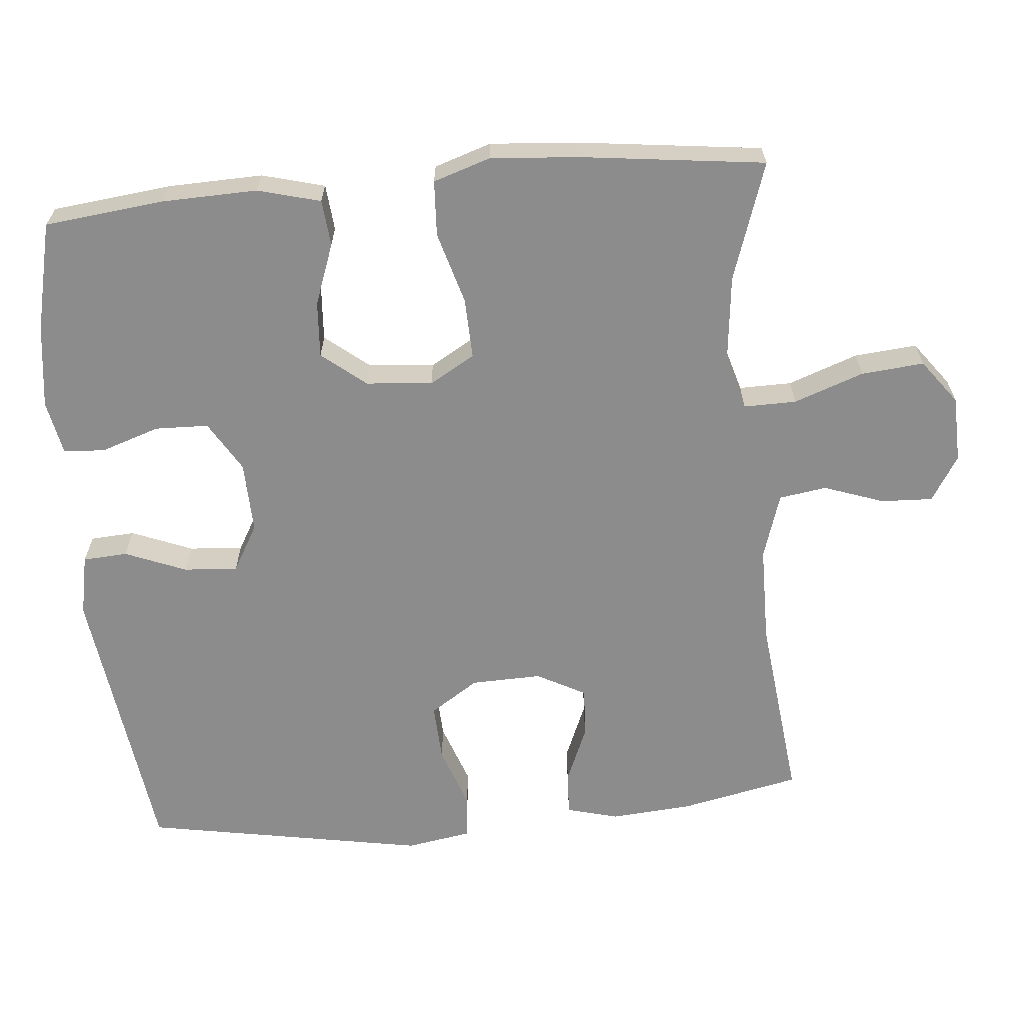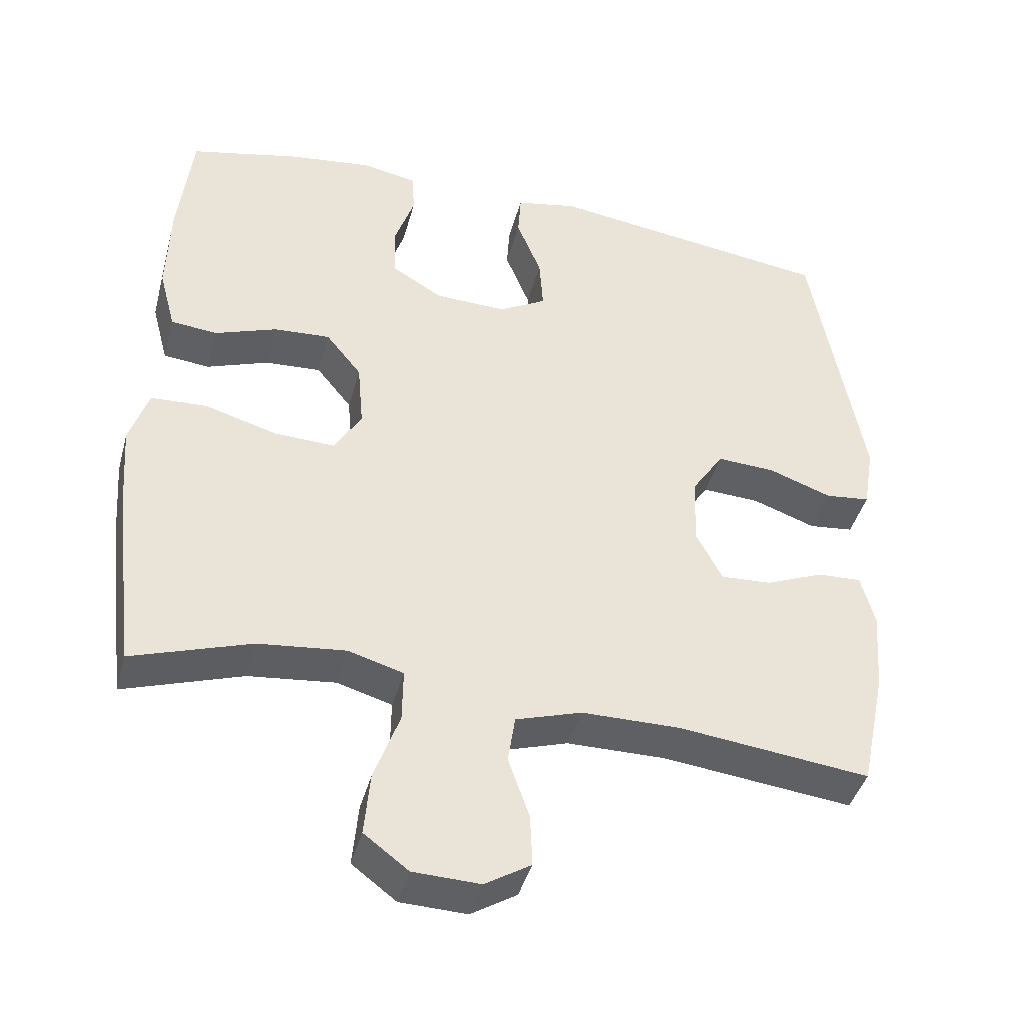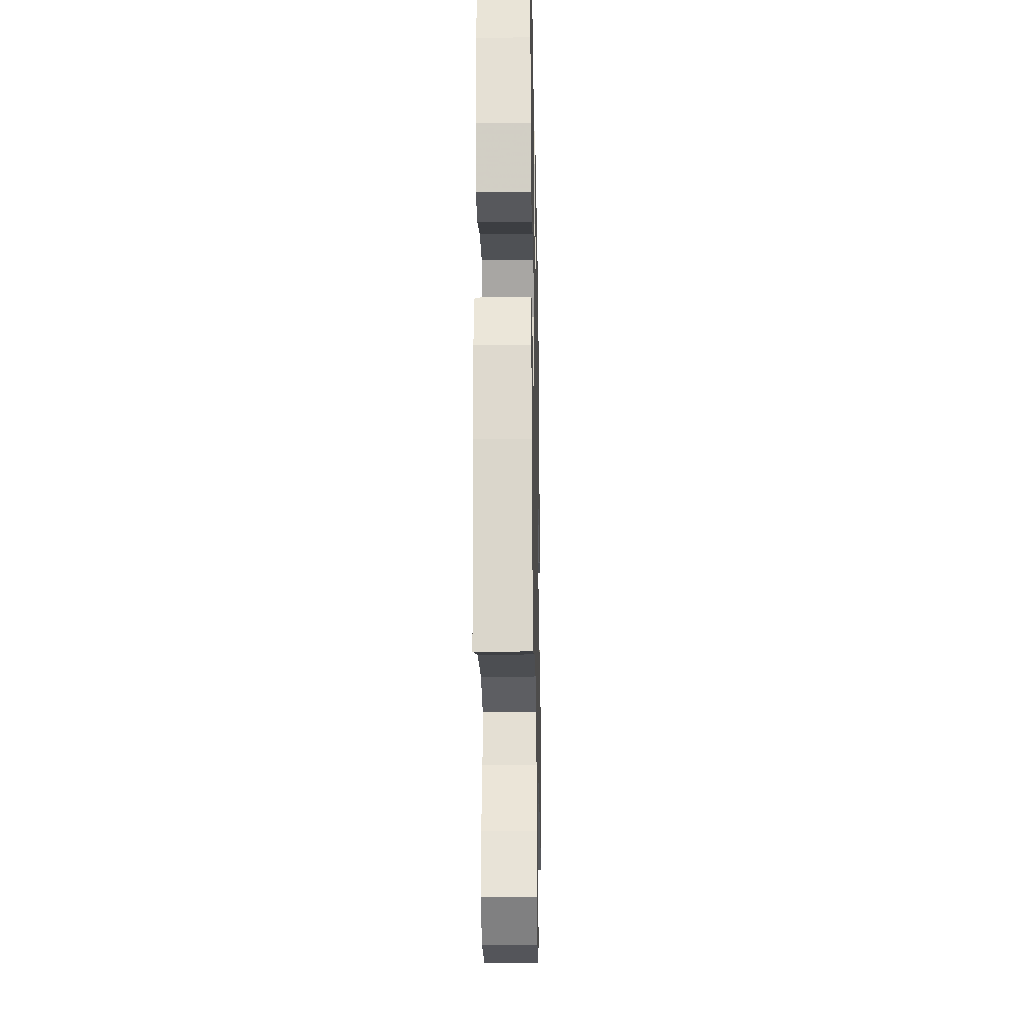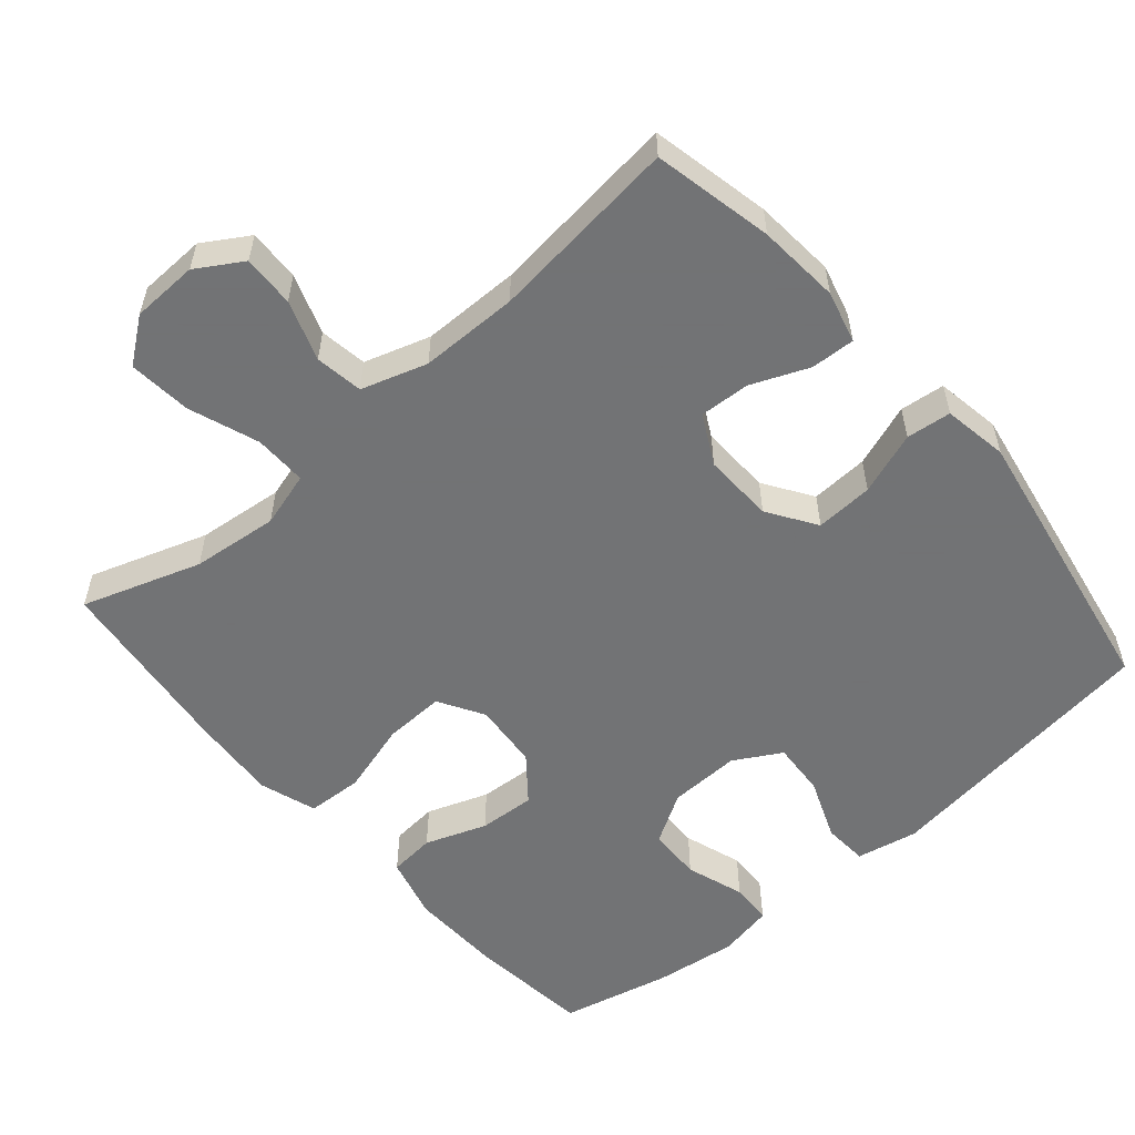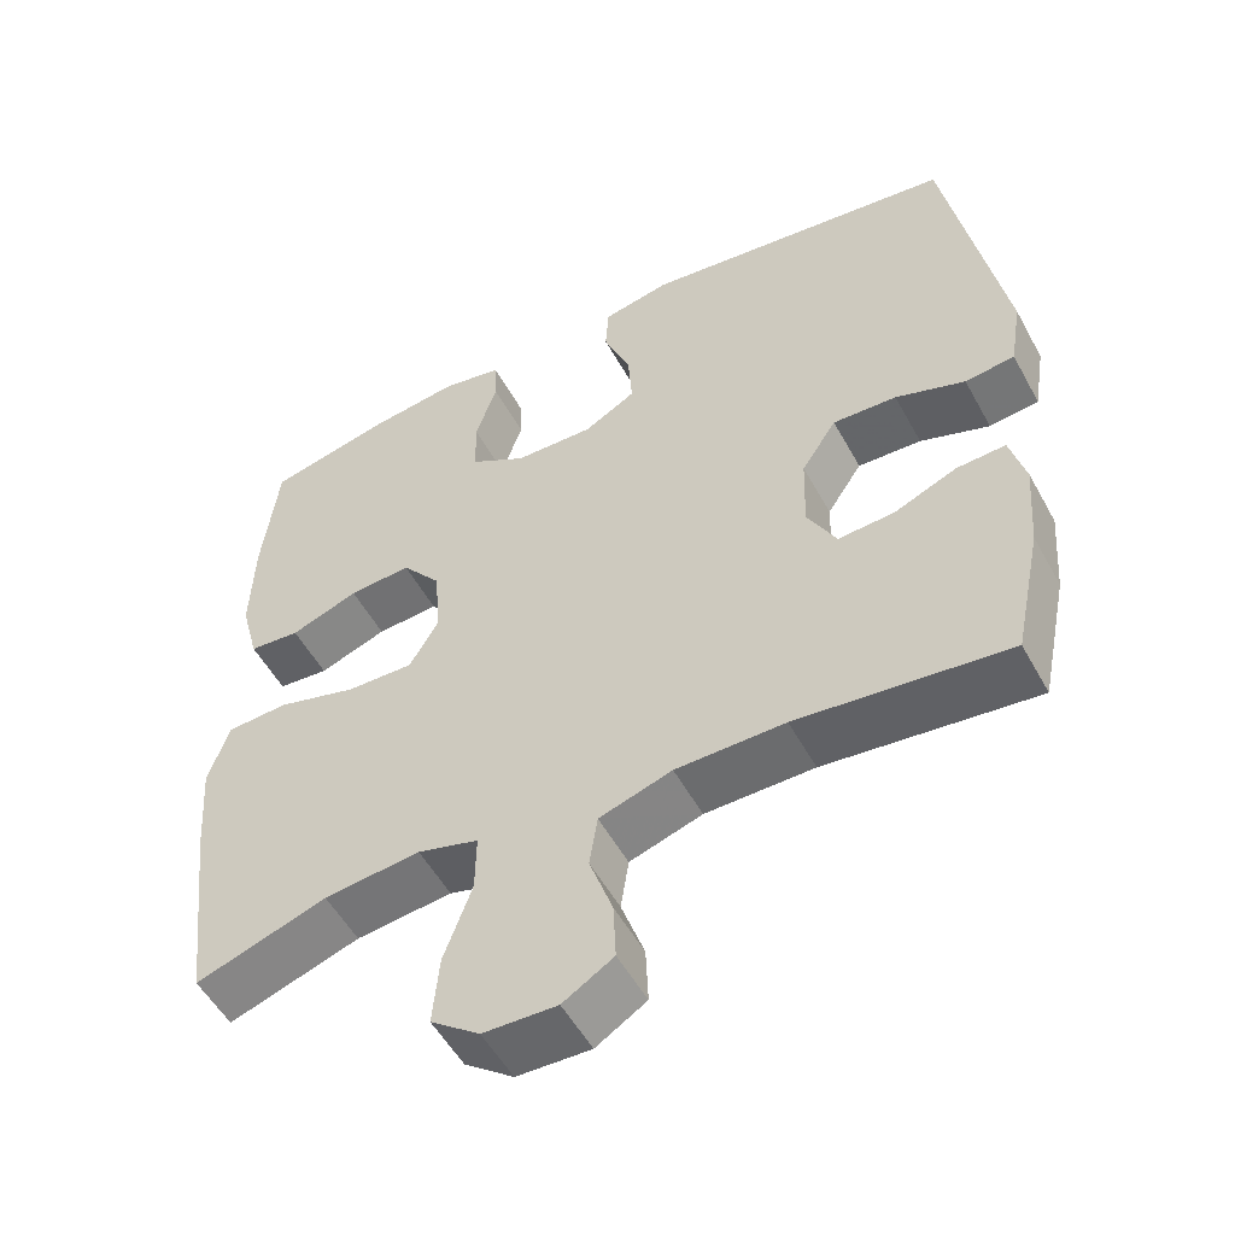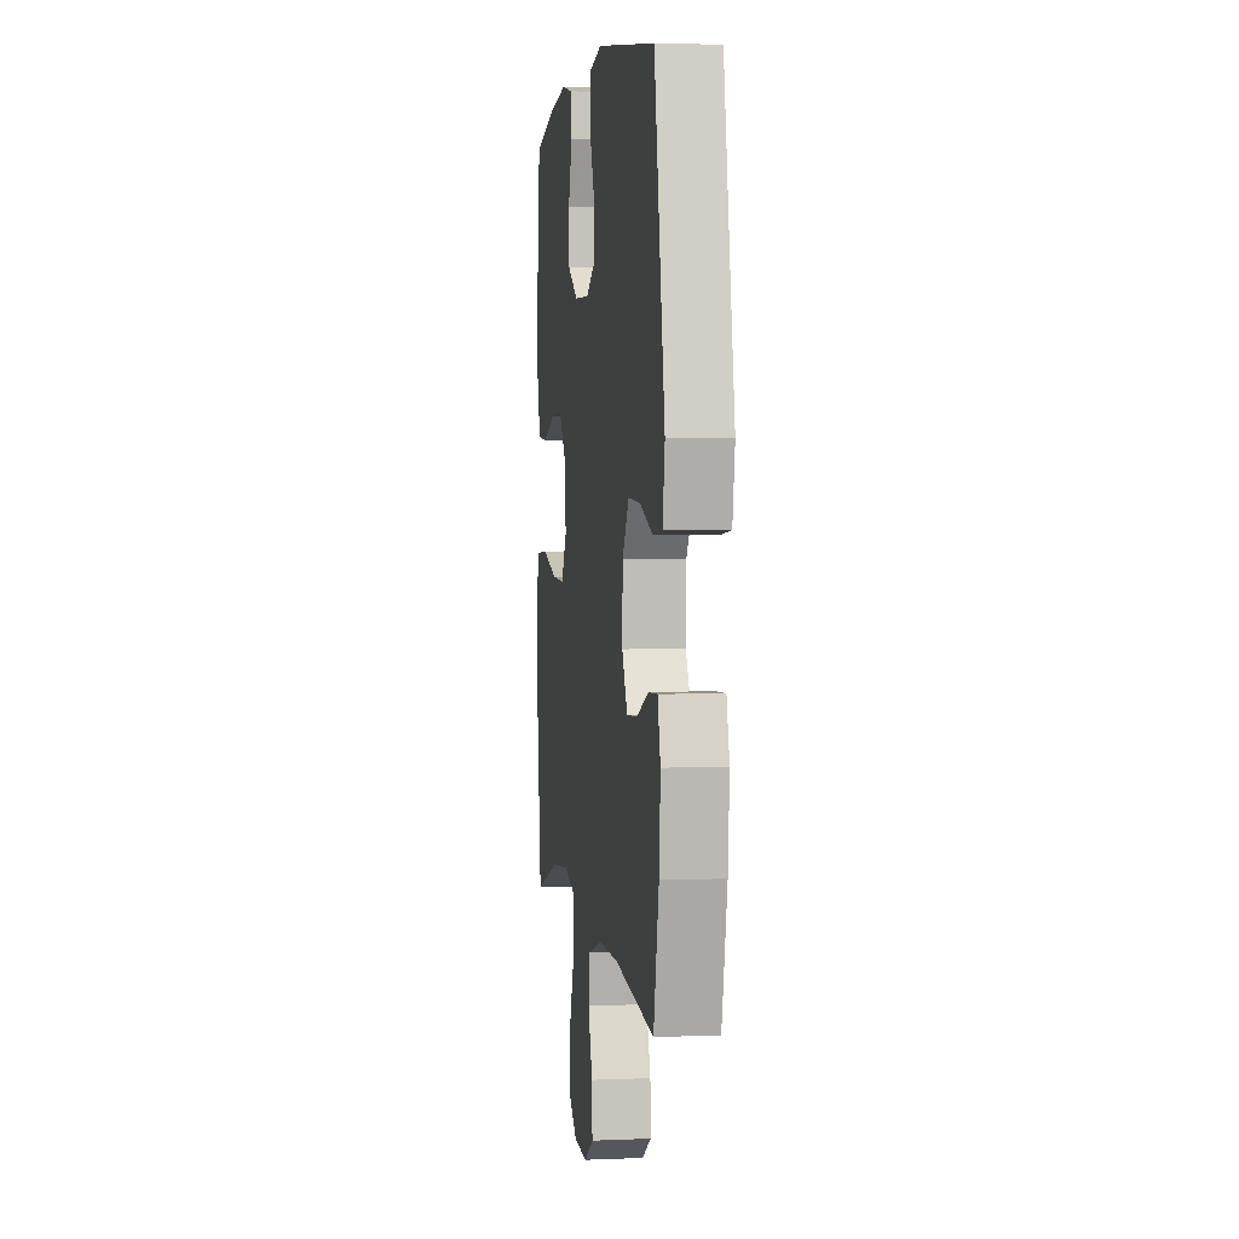
<metadata>
{"format":"obj","ext":"obj","renderer":"f3d","projection":"perspective","resolution":1024,"background":"white","views":[{"elev":-64.3,"azim":95.1,"up":"+Y"},{"elev":-42.2,"azim":165.1,"up":"+Z"},{"elev":-23.2,"azim":91.2,"up":"+Z"},{"elev":-55.7,"azim":-139.2,"up":"+Y"},{"elev":-53.3,"azim":-151.7,"up":"+Z"},{"elev":3.4,"azim":-98.2,"up":"+Z"}]}
</metadata>
<code>
v 0.5 0.07 -0.5
v 0.336 0.07 -0.445
v 0.216 0.07 -0.432
v 0.14 0.07 -0.454
v 0.141 0.07 -0.527
v 0.176 0.07 -0.624
v 0.184 0.07 -0.711
v 0.123 0.07 -0.757
v 0.031 0.07 -0.76
v -0.032 0.07 -0.721
v -0.029 0.07 -0.649
v 0 0.07 -0.566
v -0.01 0.07 -0.5
v -0.101 0.07 -0.471
v -0.237 0.07 -0.47
v -0.5 0.07 -0.5
v -0.535 0.07 -0.334
v -0.544 0.07 -0.22
v -0.525 0.07 -0.148
v -0.464 0.07 -0.151
v -0.385 0.07 -0.184
v -0.315 0.07 -0.188
v -0.279 0.07 -0.12
v -0.282 0.07 -0.022
v -0.326 0.07 0.045
v -0.406 0.07 0.041
v -0.493 0.07 0.01
v -0.555 0.07 0.017
v -0.57 0.07 0.107
v -0.5 0.07 0.5
v -0.105 0.07 0.553
v -0.02 0.07 0.536
v -0.016 0.07 0.474
v -0.05 0.07 0.389
v -0.055 0.07 0.314
v 0.01 0.07 0.277
v 0.109 0.07 0.28
v 0.179 0.07 0.322
v 0.181 0.07 0.396
v 0.154 0.07 0.477
v 0.157 0.07 0.535
v 0.233 0.07 0.55
v 0.349 0.07 0.535
v 0.5 0.07 0.5
v 0.519 0.07 0.334
v 0.523 0.07 0.202
v 0.5 0.07 0.115
v 0.436 0.07 0.109
v 0.351 0.07 0.14
v 0.273 0.07 0.145
v 0.224 0.07 0.084
v 0.216 0.07 -0.008
v 0.253 0.07 -0.071
v 0.337 0.07 -0.068
v 0.437 0.07 -0.039
v 0.514 0.07 -0.043
v 0.54 0.07 -0.122
v 0.531 0.07 -0.243
v 0.5 0 -0.5
v 0.336 0 -0.445
v 0.216 0 -0.432
v 0.14 0 -0.454
v 0.141 0 -0.527
v 0.176 0 -0.624
v 0.184 0 -0.711
v 0.123 0 -0.757
v 0.031 0 -0.76
v -0.032 0 -0.721
v -0.029 0 -0.649
v 0 0 -0.566
v -0.01 0 -0.5
v -0.101 0 -0.471
v -0.237 0 -0.47
v -0.5 0 -0.5
v -0.535 0 -0.334
v -0.544 0 -0.22
v -0.525 0 -0.148
v -0.464 0 -0.151
v -0.385 0 -0.184
v -0.315 0 -0.188
v -0.279 0 -0.12
v -0.282 0 -0.022
v -0.326 0 0.045
v -0.406 0 0.041
v -0.493 0 0.01
v -0.555 0 0.017
v -0.57 0 0.107
v -0.5 0 0.5
v -0.105 0 0.553
v -0.02 0 0.536
v -0.016 0 0.474
v -0.05 0 0.389
v -0.055 0 0.314
v 0.01 0 0.277
v 0.109 0 0.28
v 0.179 0 0.322
v 0.181 0 0.396
v 0.154 0 0.477
v 0.157 0 0.535
v 0.233 0 0.55
v 0.349 0 0.535
v 0.5 0 0.5
v 0.519 0 0.334
v 0.523 0 0.202
v 0.5 0 0.115
v 0.436 0 0.109
v 0.351 0 0.14
v 0.273 0 0.145
v 0.224 0 0.084
v 0.216 0 -0.008
v 0.253 0 -0.071
v 0.337 0 -0.068
v 0.437 0 -0.039
v 0.514 0 -0.043
v 0.54 0 -0.122
v 0.531 0 -0.243
f 58 1 2
f 57 58 2
f 56 57 2
f 55 56 2
f 54 55 2
f 53 54 2 3
f 52 53 3 4
f 51 52 4
f 47 48 49
f 46 47 49
f 45 46 49
f 44 45 49
f 43 44 49
f 42 43 49
f 41 42 49
f 40 41 49
f 39 40 49
f 38 39 49 50
f 37 38 50 51
f 32 33 34
f 31 32 34
f 30 31 34
f 29 30 34
f 28 29 34
f 27 28 34
f 26 27 34
f 25 26 34 35
f 24 25 35 36
f 19 20 21
f 18 19 21
f 17 18 21
f 16 17 21
f 15 16 21
f 14 15 21 22
f 13 14 22 23
f 10 11 12
f 9 10 12
f 8 9 12
f 7 8 12
f 6 7 12
f 5 6 12
f 4 5 12 13
f 36 37 51
f 24 36 51
f 23 24 51
f 13 23 51
f 4 13 51
f 60 59 116
f 60 116 115
f 60 115 114
f 60 114 113
f 60 113 112
f 61 60 112 111
f 62 61 111 110
f 62 110 109
f 107 106 105
f 107 105 104
f 107 104 103
f 107 103 102
f 107 102 101
f 107 101 100
f 107 100 99
f 107 99 98
f 107 98 97
f 108 107 97 96
f 109 108 96 95
f 92 91 90
f 92 90 89
f 92 89 88
f 92 88 87
f 92 87 86
f 92 86 85
f 92 85 84
f 93 92 84 83
f 94 93 83 82
f 79 78 77
f 79 77 76
f 79 76 75
f 79 75 74
f 79 74 73
f 80 79 73 72
f 81 80 72 71
f 70 69 68
f 70 68 67
f 70 67 66
f 70 66 65
f 70 65 64
f 70 64 63
f 71 70 63 62
f 109 95 94
f 109 94 82
f 109 82 81
f 109 81 71
f 109 71 62
f 1 59 60 2
f 2 60 61 3
f 3 61 62 4
f 4 62 63 5
f 5 63 64 6
f 6 64 65 7
f 7 65 66 8
f 8 66 67 9
f 9 67 68 10
f 10 68 69 11
f 11 69 70 12
f 12 70 71 13
f 13 71 72 14
f 14 72 73 15
f 15 73 74 16
f 16 74 75 17
f 17 75 76 18
f 18 76 77 19
f 19 77 78 20
f 20 78 79 21
f 21 79 80 22
f 22 80 81 23
f 23 81 82 24
f 24 82 83 25
f 25 83 84 26
f 26 84 85 27
f 27 85 86 28
f 28 86 87 29
f 29 87 88 30
f 30 88 89 31
f 31 89 90 32
f 32 90 91 33
f 33 91 92 34
f 34 92 93 35
f 35 93 94 36
f 36 94 95 37
f 37 95 96 38
f 38 96 97 39
f 39 97 98 40
f 40 98 99 41
f 41 99 100 42
f 42 100 101 43
f 43 101 102 44
f 44 102 103 45
f 45 103 104 46
f 46 104 105 47
f 47 105 106 48
f 48 106 107 49
f 49 107 108 50
f 50 108 109 51
f 51 109 110 52
f 52 110 111 53
f 53 111 112 54
f 54 112 113 55
f 55 113 114 56
f 56 114 115 57
f 57 115 116 58
f 58 116 59 1

</code>
